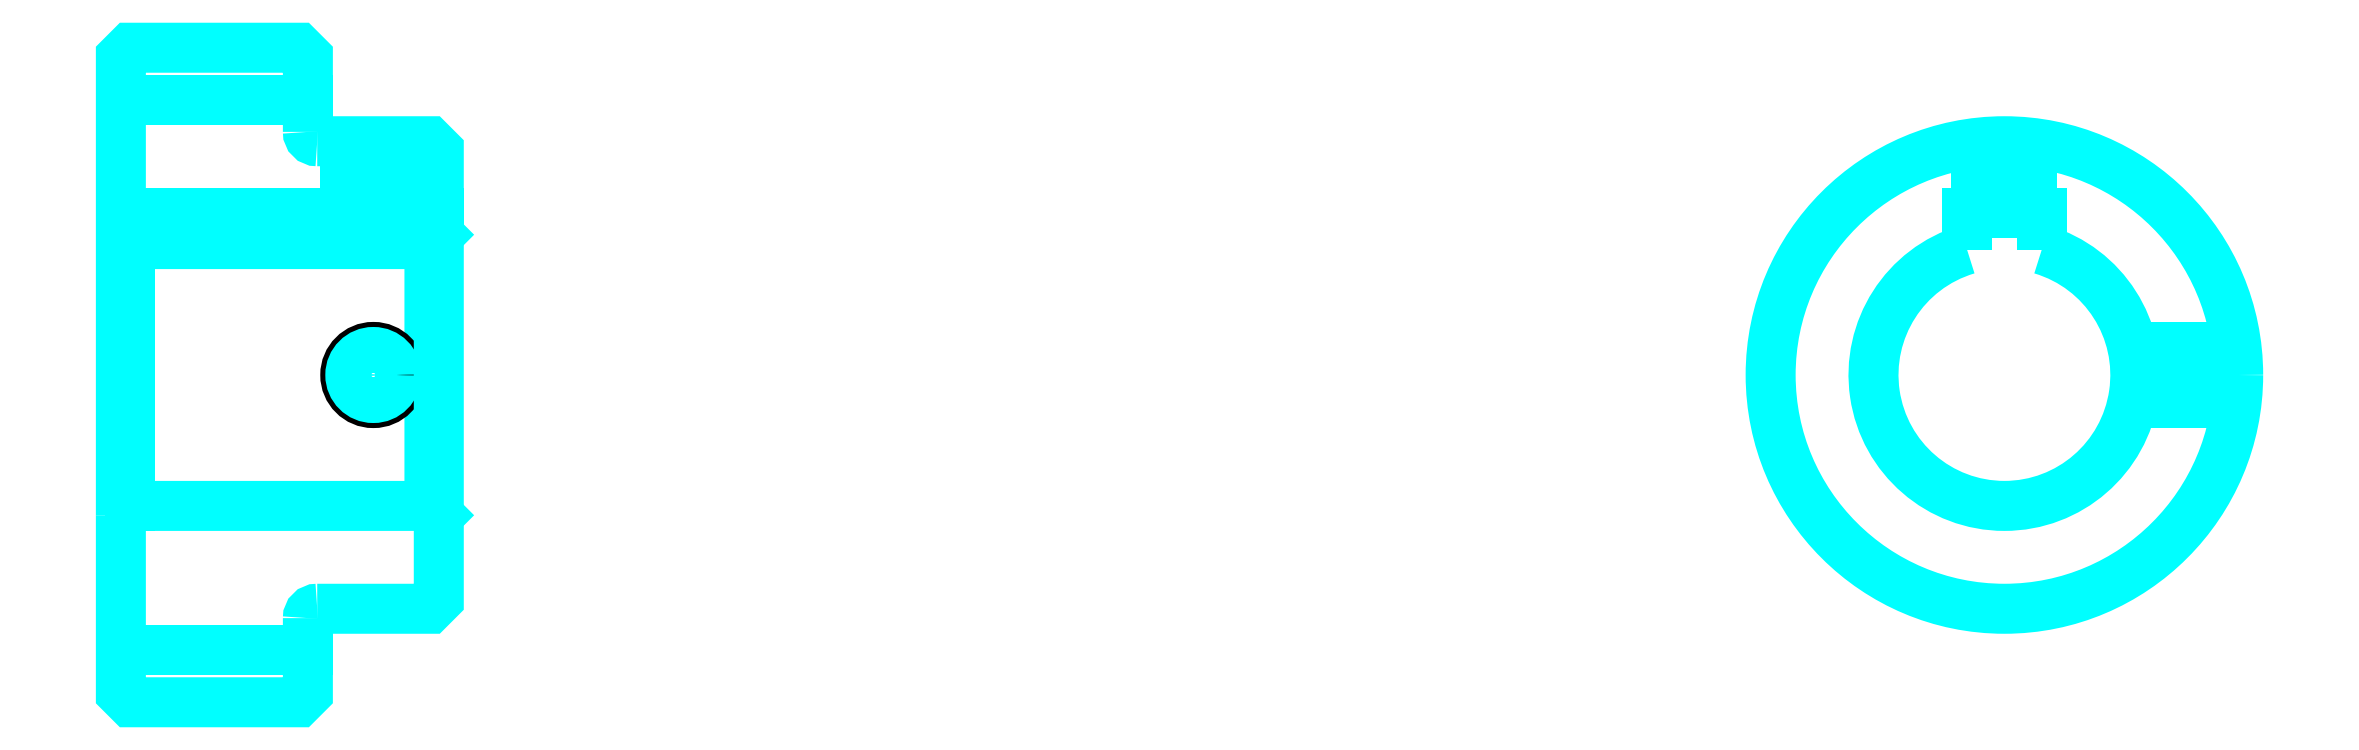
<metadata>
{"format":"dxf","ext":"dxf","renderer":"ezdxf+matplotlib","layout":"modelspace","background":"white","min_lineweight":24,"dpi":150}
</metadata>
<code>
0
SECTION
2
ENTITIES
0
LINE
8
0
10
147.9
20
178.2
30
0
11
167.9
21
178.2
31
0
0
LINE
8
0
10
147.9
20
119.5
30
0
11
167.9
21
119.5
31
0
0
LINE
8
0
10
180.9
20
134.8
30
0
11
181.9
21
133.8
31
0
0
LINE
8
0
10
180.9
20
162.8
30
0
11
181.9
21
163.8
31
0
0
LINE
8
0
10
148.9
20
162.8
30
0
11
148.9
21
134.8
31
0
0
POLYLINE
8
0
66
1
10
0
20
0
30
0
70
2
0
VERTEX
8
0
10
147.9
20
133.8
30
0
70
0
0
VERTEX
8
0
10
148.9
20
134.8
30
0
70
0
0
VERTEX
8
0
10
180.9
20
134.8
30
0
70
0
0
VERTEX
8
0
10
180.9
20
162.8
30
0
70
0
0
VERTEX
8
0
10
148.9
20
162.8
30
0
70
0
0
VERTEX
8
0
10
147.9
20
163.8
30
0
70
0
0
SEQEND
8
0
0
ARC
8
0
10
168.9
20
174.8
30
0
40
1
50
180
51
270
0
ARC
8
0
10
168.9
20
122.8
30
0
40
1
50
90
51
180
0
ARC
8
0
10
349.3
20
148.8
30
0
40
14
50
106.6
51
73.4
0
POLYLINE
8
0
66
1
10
0
20
0
30
0
70
2
0
VERTEX
8
0
10
353.3
20
162.2
30
0
70
0
0
VERTEX
8
0
10
353.3
20
166.1
30
0
70
0
0
VERTEX
8
0
10
345.3
20
166.1
30
0
70
0
0
VERTEX
8
0
10
345.3
20
162.2
30
0
70
0
0
SEQEND
8
0
0
LINE
8
0
10
147.9
20
166.1
30
0
11
181.9
21
166.1
31
0
0
POLYLINE
8
0
66
1
10
0
20
0
30
0
70
2
0
VERTEX
8
0
10
177.9
20
173.8
30
0
70
0
0
VERTEX
8
0
10
177.9
20
166.1
30
0
70
0
0
SEQEND
8
0
0
POLYLINE
8
0
66
1
10
0
20
0
30
0
70
2
0
VERTEX
8
0
10
171.9
20
173.8
30
0
70
0
0
VERTEX
8
0
10
171.9
20
166.1
30
0
70
0
0
SEQEND
8
0
0
POLYLINE
8
0
66
1
10
0
20
0
30
0
70
2
0
VERTEX
8
0
10
177.4
20
173.8
30
0
70
0
0
VERTEX
8
0
10
177.4
20
166.1
30
0
70
0
0
SEQEND
8
0
0
POLYLINE
8
0
66
1
10
0
20
0
30
0
70
2
0
VERTEX
8
0
10
172.5
20
173.8
30
0
70
0
0
VERTEX
8
0
10
172.5
20
166.1
30
0
70
0
0
SEQEND
8
0
0
POLYLINE
8
0
66
1
10
0
20
0
30
0
70
2
0
VERTEX
8
0
10
346.3
20
166.1
30
0
70
0
0
VERTEX
8
0
10
346.3
20
173.6
30
0
70
0
0
SEQEND
8
0
0
POLYLINE
8
0
66
1
10
0
20
0
30
0
70
2
0
VERTEX
8
0
10
352.3
20
166.1
30
0
70
0
0
VERTEX
8
0
10
352.3
20
173.6
30
0
70
0
0
SEQEND
8
0
0
POLYLINE
8
0
66
1
10
0
20
0
30
0
70
2
0
VERTEX
8
0
10
346.9
20
166.1
30
0
70
0
0
VERTEX
8
0
10
346.9
20
173.7
30
0
70
0
0
SEQEND
8
0
0
POLYLINE
8
0
66
1
10
0
20
0
30
0
70
2
0
VERTEX
8
0
10
351.8
20
166.1
30
0
70
0
0
VERTEX
8
0
10
351.8
20
173.7
30
0
70
0
0
SEQEND
8
0
0
CIRCLE
8
0
10
174.9
20
148.8
30
0
40
3
0
CIRCLE
8
0
10
174.9
20
148.8
30
0
40
2.46
0
POLYLINE
8
0
66
1
10
0
20
0
30
0
70
2
0
VERTEX
8
0
10
363
20
151.8
30
0
70
0
0
VERTEX
8
0
10
374.2
20
151.8
30
0
70
0
0
SEQEND
8
0
0
POLYLINE
8
0
66
1
10
0
20
0
30
0
70
2
0
VERTEX
8
0
10
363
20
145.8
30
0
70
0
0
VERTEX
8
0
10
374.2
20
145.8
30
0
70
0
0
SEQEND
8
0
0
POLYLINE
8
0
66
1
10
0
20
0
30
0
70
2
0
VERTEX
8
0
10
363.1
20
151.3
30
0
70
0
0
VERTEX
8
0
10
374.2
20
151.3
30
0
70
0
0
SEQEND
8
0
0
POLYLINE
8
0
66
1
10
0
20
0
30
0
70
2
0
VERTEX
8
0
10
363.1
20
146.4
30
0
70
0
0
VERTEX
8
0
10
374.2
20
146.4
30
0
70
0
0
SEQEND
8
0
0
POLYLINE
8
0
66
1
10
0
20
0
30
0
70
2
0
VERTEX
8
0
10
147.9
20
133.8
30
0
70
0
0
VERTEX
8
0
10
147.9
20
114.8
30
0
70
0
0
VERTEX
8
0
10
148.9
20
113.8
30
0
70
0
0
VERTEX
8
0
10
166.9
20
113.8
30
0
70
0
0
VERTEX
8
0
10
167.9
20
114.8
30
0
70
0
0
VERTEX
8
0
10
167.9
20
122.8
30
0
70
0
0
SEQEND
8
0
0
POLYLINE
8
0
66
1
10
0
20
0
30
0
70
2
0
VERTEX
8
0
10
168.9
20
123.8
30
0
70
0
0
VERTEX
8
0
10
180.9
20
123.8
30
0
70
0
0
VERTEX
8
0
10
181.9
20
124.8
30
0
70
0
0
VERTEX
8
0
10
181.9
20
172.8
30
0
70
0
0
VERTEX
8
0
10
180.9
20
173.8
30
0
70
0
0
VERTEX
8
0
10
168.9
20
173.8
30
0
70
0
0
SEQEND
8
0
0
POLYLINE
8
0
66
1
10
0
20
0
30
0
70
2
0
VERTEX
8
0
10
167.9
20
174.8
30
0
70
0
0
VERTEX
8
0
10
167.9
20
182.8
30
0
70
0
0
VERTEX
8
0
10
166.9
20
183.8
30
0
70
0
0
VERTEX
8
0
10
148.9
20
183.8
30
0
70
0
0
VERTEX
8
0
10
147.9
20
182.8
30
0
70
0
0
VERTEX
8
0
10
147.9
20
133.8
30
0
70
0
0
SEQEND
8
0
0
CIRCLE
8
0
10
349.3
20
148.8
30
0
40
25
0
ENDSEC
0
EOF

</code>
